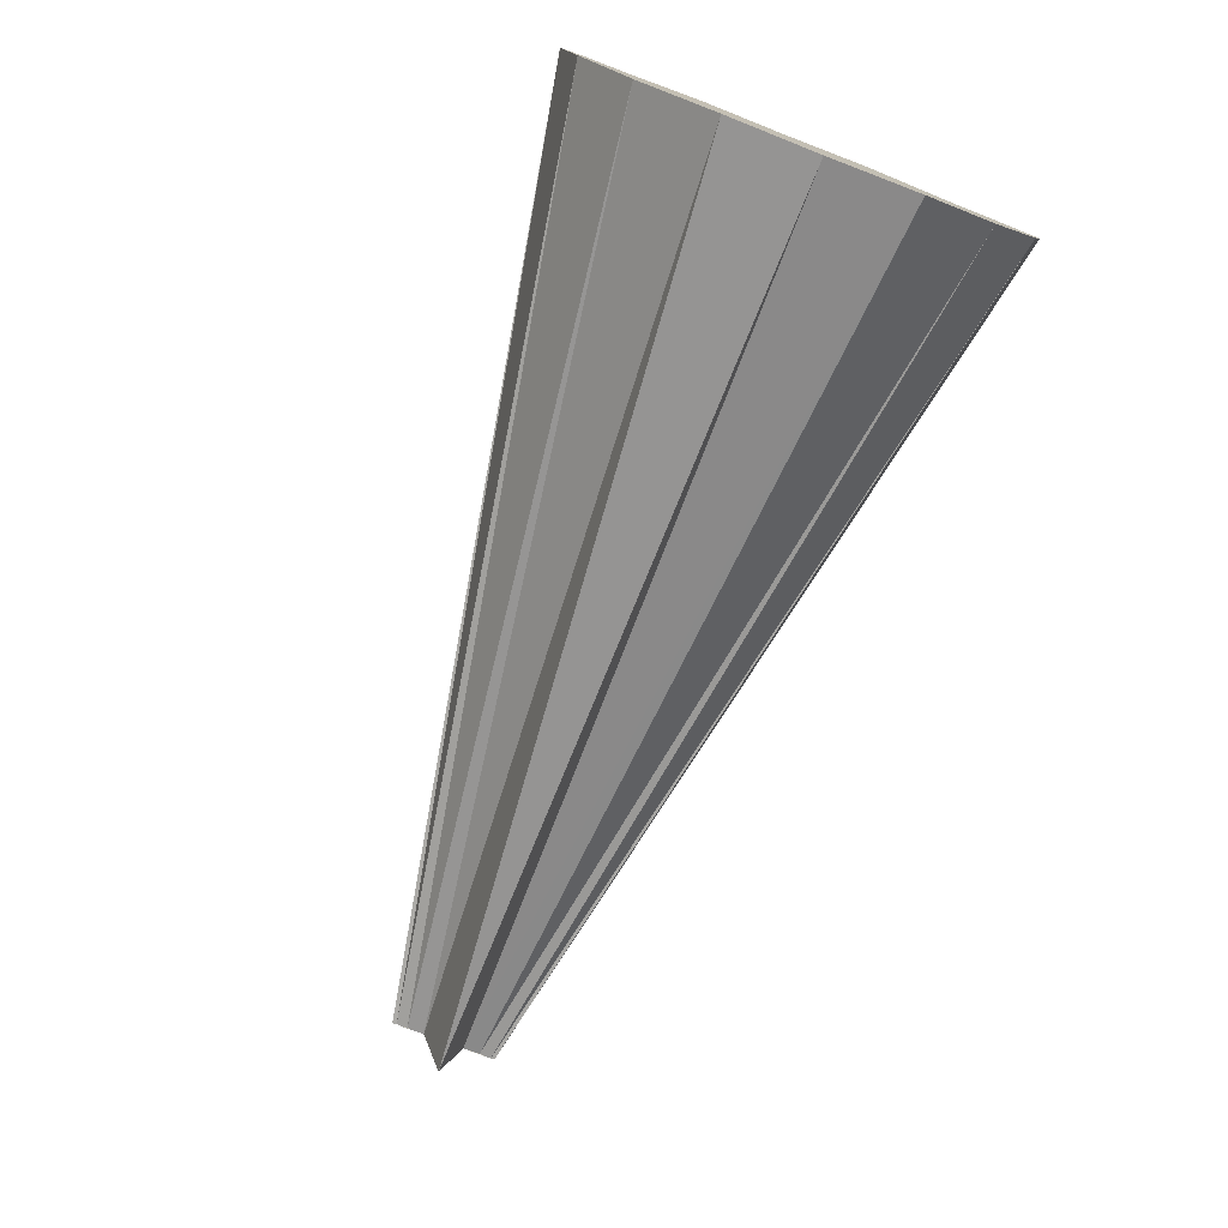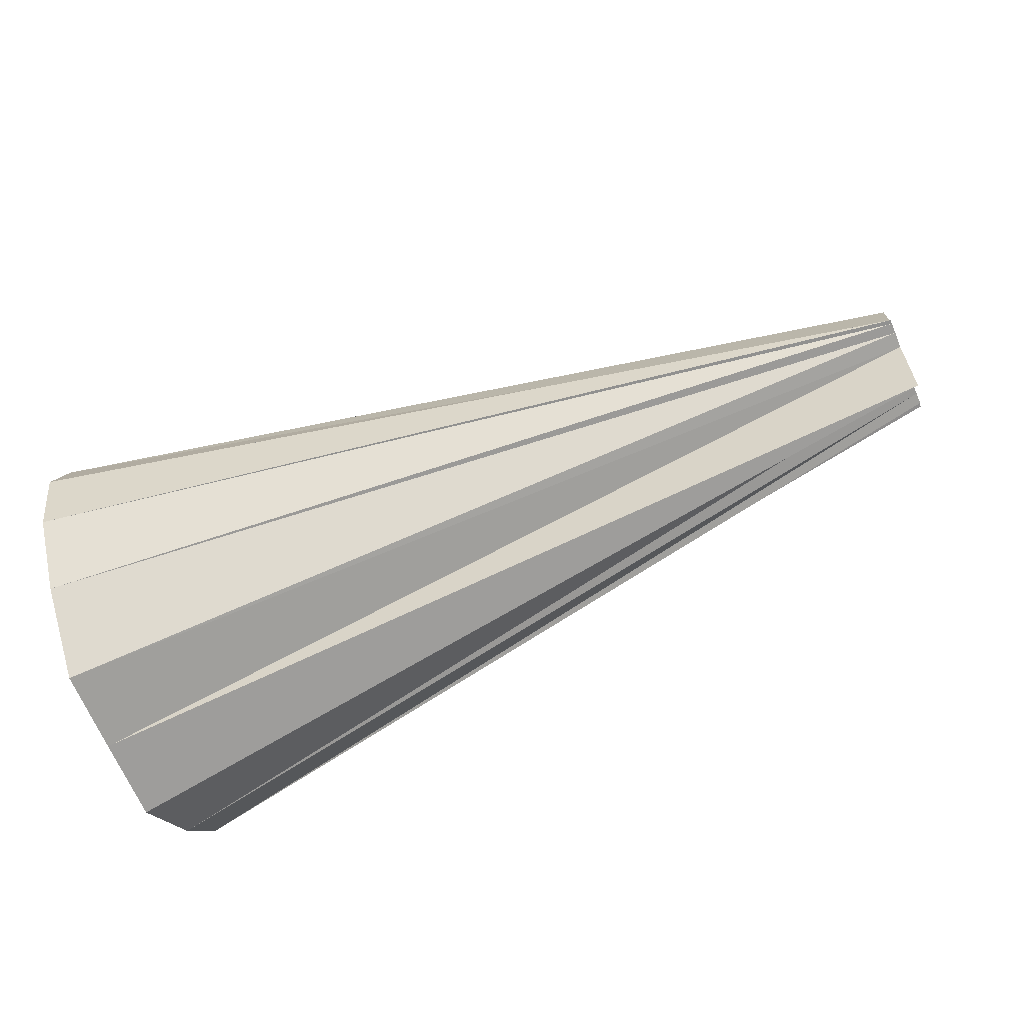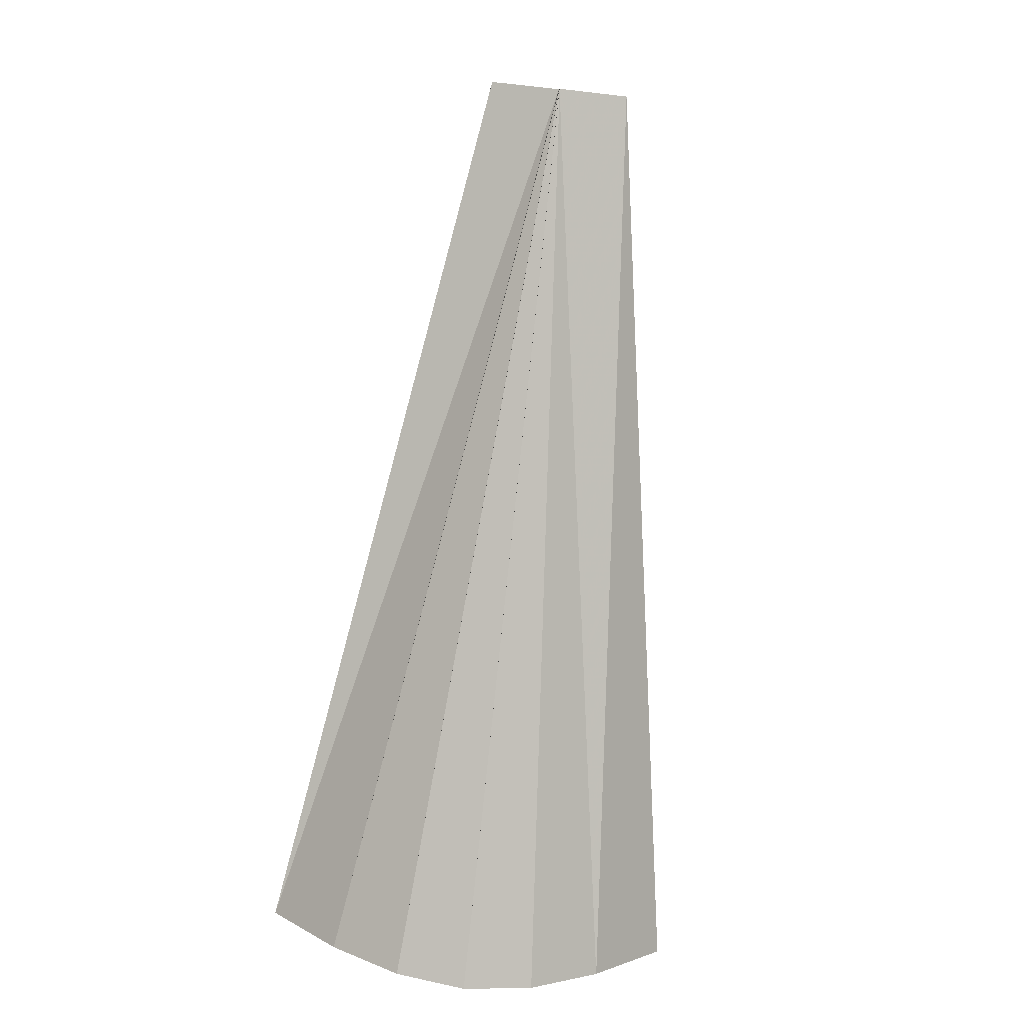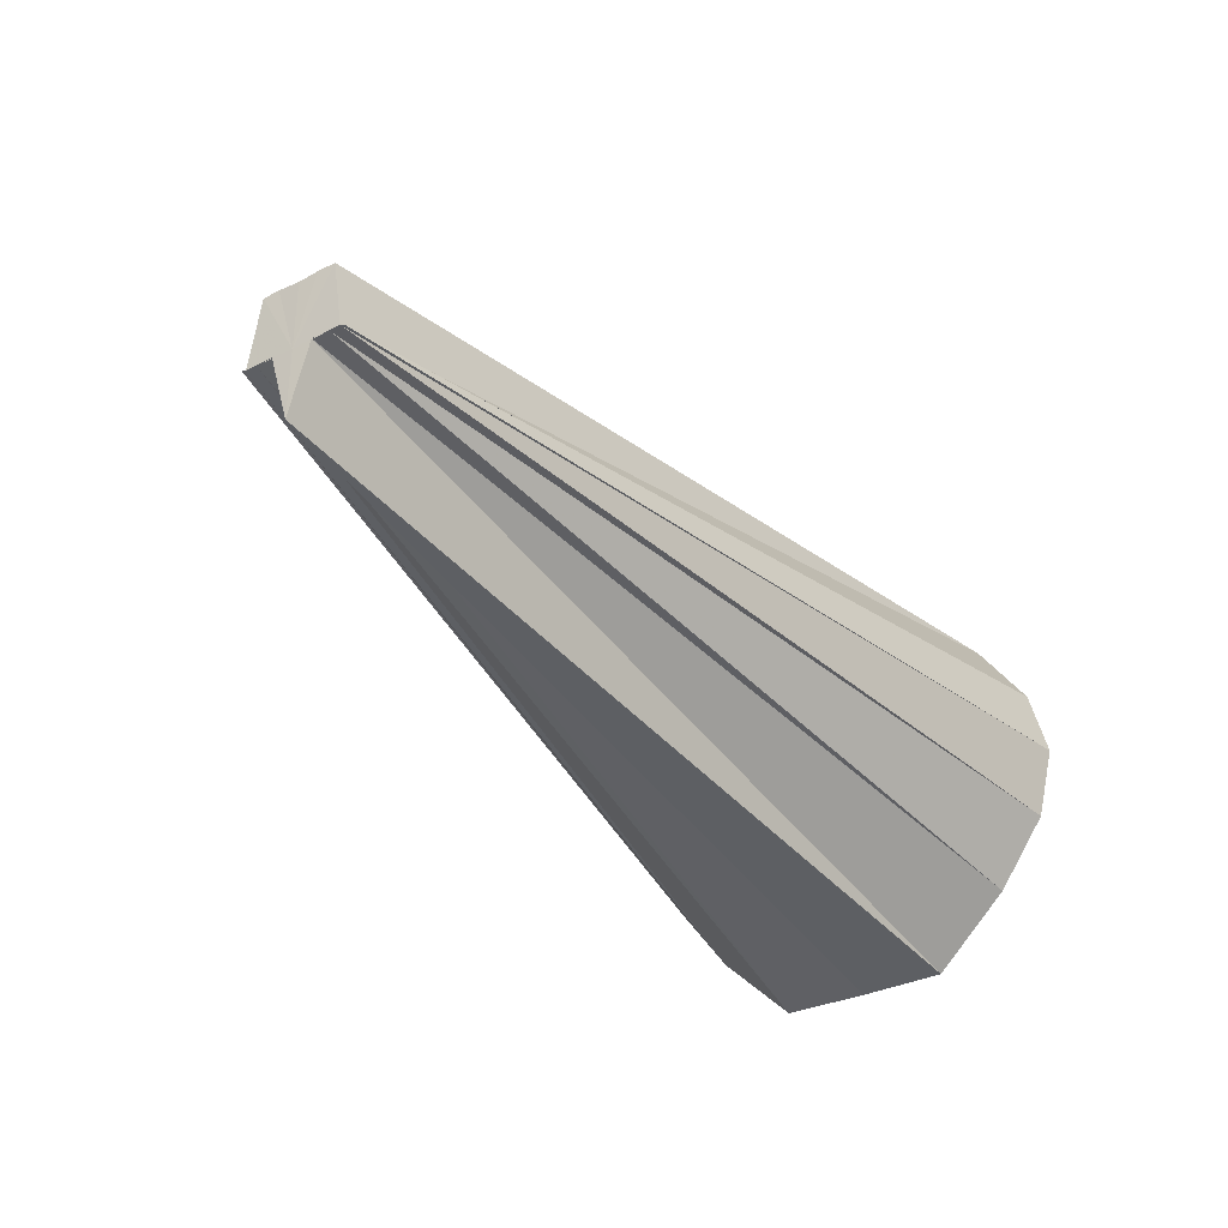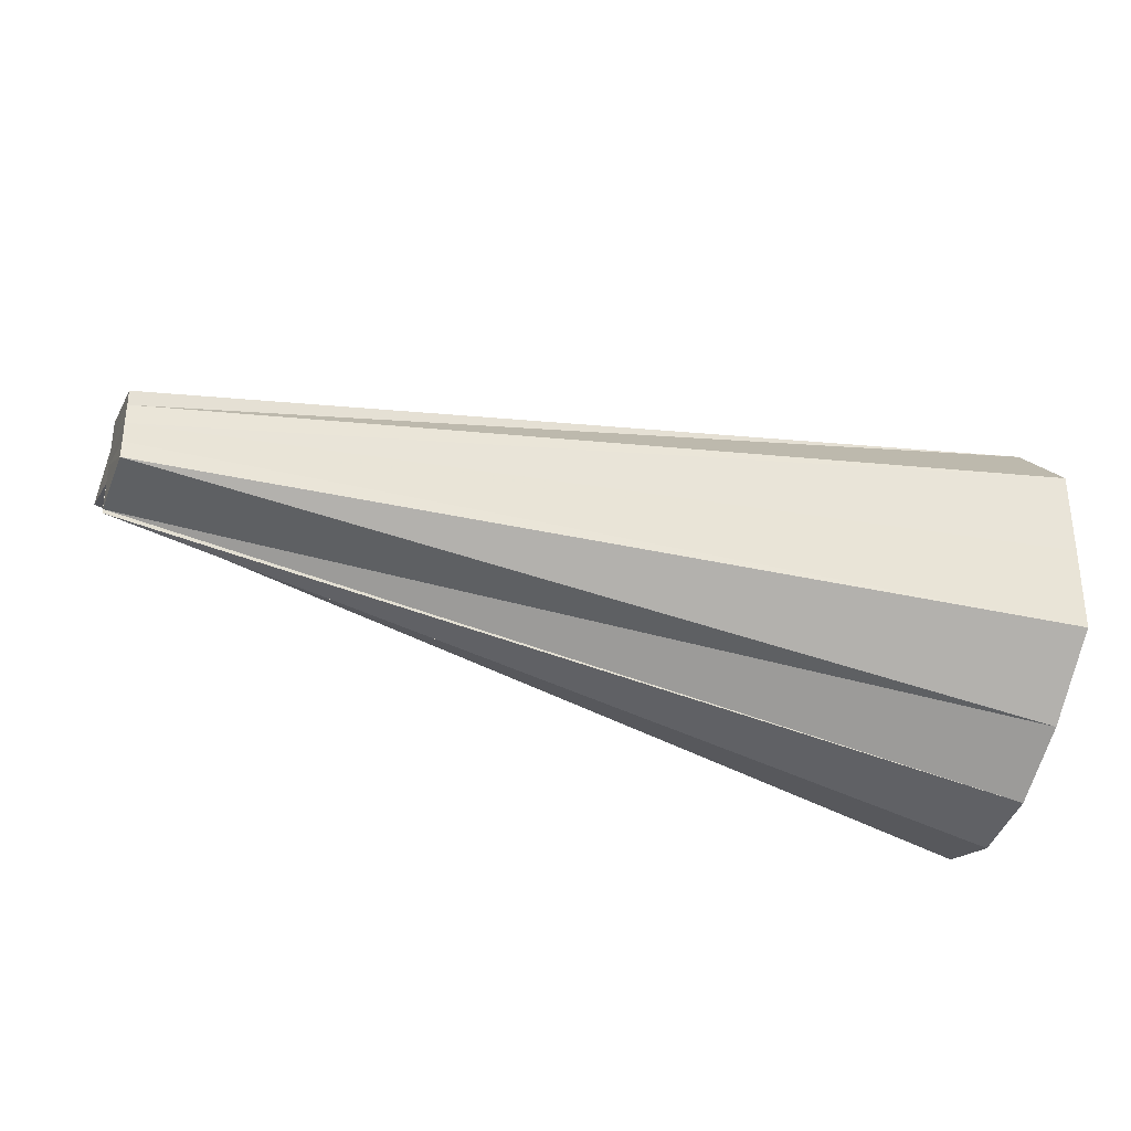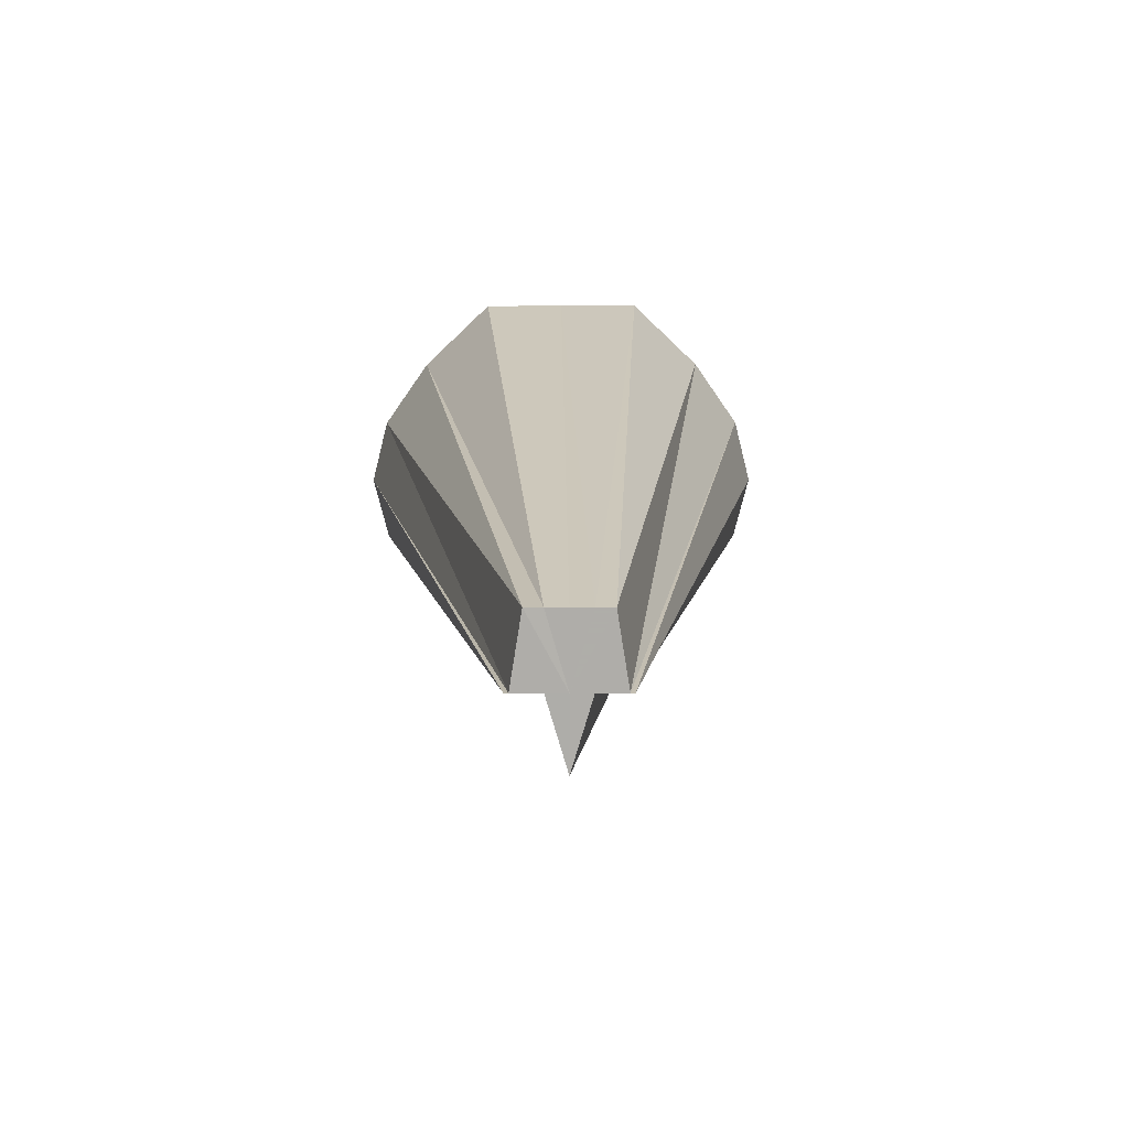
<metadata>
{"format":"obj","ext":"obj","renderer":"f3d","projection":"perspective","resolution":1024,"background":"white","views":[{"elev":-76.1,"azim":-111.2,"up":"+Y"},{"elev":-66.5,"azim":22.5,"up":"+Y"},{"elev":-78.8,"azim":83.8,"up":"+Z"},{"elev":-33.3,"azim":123.6,"up":"+Y"},{"elev":-32.6,"azim":158.0,"up":"+Z"},{"elev":13.0,"azim":89.5,"up":"+Y"}]}
</metadata>
<code>
o 25138
v 2173 1866 18.87
v 2173 1866 18.89
v 2173 1866 18.87
v 2173 1866 18.9
v 2173 1866 18.88
v 2173 1866 18.86
v 2173 1866 18.87
v 2173 1866 18.85
v 2173 1866 18.87
v 2173 1866 18.9
v 2173 1866 18.88
v 2173 1866 18.84
v 2173 1866 18.87
v 2173 1866 18.84
v 2173 1866 18.87
v 2173 1866 18.84
v 2173 1866 18.87
v 2173 1866 18.84
v 2173 1866 18.84
v 2173 1866 18.85
v 2173 1866 18.85
v 2173 1866 18.87
v 2173 1866 18.86
v 2173 1866 18.87
v 2173 1866 18.87
v 2173 1866 18.87
v 2173 1866 18.87
v 2173 1866 18.84
v 2173 1866 18.87
v 2173 1866 18.85
v 2173 1866 18.87
v 2173 1866 18.86
v 2173 1866 18.87
v 2173 1866 18.87
v 2173 1866 18.87
v 2173 1866 18.89
v 2173 1866 18.88
v 2173 1866 18.9
v 2173 1866 18.88
v 2173 1866 18.89
v 2173 1866 18.88
v 2173 1866 18.89
v 2173 1866 18.88
v 2173 1866 18.9
v 2173 1866 18.9
v 2173 1866 18.88
v 2173 1866 18.9
v 2173 1866 18.91
v 2173 1866 18.88
v 2173 1866 18.9
v 2173 1866 18.87
v 2173 1866 18.91
v 2173 1866 18.88
v 2173 1866 18.88
v 2173 1866 18.9
v 2173 1866 18.88
v 2173 1866 18.88
v 2173 1866 18.88
v 2173 1866 18.87
v 2173 1866 18.87
v 2173 1866 18.87
v 2173 1866 18.87
v 2173 1866 18.87
v 2173 1866 18.87
v 2173 1866 18.88
v 2173 1866 18.87
v 2173 1866 18.87
v 2173 1866 18.88
v 2173 1866 18.86
v 2173 1866 18.87
v 2173 1866 18.87
v 2173 1866 18.87
v 2173 1866 18.89
v 2173 1866 18.9
v 2173 1866 18.86
v 2173 1866 18.9
v 2173 1866 18.85
v 2173 1866 18.91
v 2173 1866 18.84
v 2173 1866 18.9
v 2173 1866 18.84
v 2173 1866 18.9
v 2173 1866 18.84
v 2173 1866 18.89
v 2173 1866 18.85
v 2173 1866 18.87
v 2173 1866 18.86
f 1 2 3
f 2 4 5
f 6 1 7
f 8 6 9
f 4 10 11
f 12 8 13
f 14 12 15
f 16 13 17
f 18 19 13
f 20 18 17
f 21 17 22
f 23 20 22
f 24 23 25
f 19 26 27
f 28 27 29
f 30 31 27
f 32 33 31
f 34 35 33
f 36 37 35
f 38 39 37
f 40 24 41
f 42 41 43
f 44 40 43
f 45 43 46
f 47 44 46
f 48 47 49
f 50 46 11
f 11 46 51
f 10 52 46
f 52 53 54
f 55 54 56
f 57 58 51
f 59 57 51
f 60 59 51
f 61 60 51
f 62 61 51
f 63 64 51
f 65 63 51
f 66 67 68
f 69 70 67
f 71 72 73
f 73 72 74
f 75 72 71
f 74 72 76
f 77 72 75
f 76 72 78
f 79 72 77
f 78 72 80
f 81 72 79
f 80 72 82
f 83 72 81
f 82 72 84
f 85 72 83
f 84 72 86
f 87 72 85
f 86 72 87

</code>
